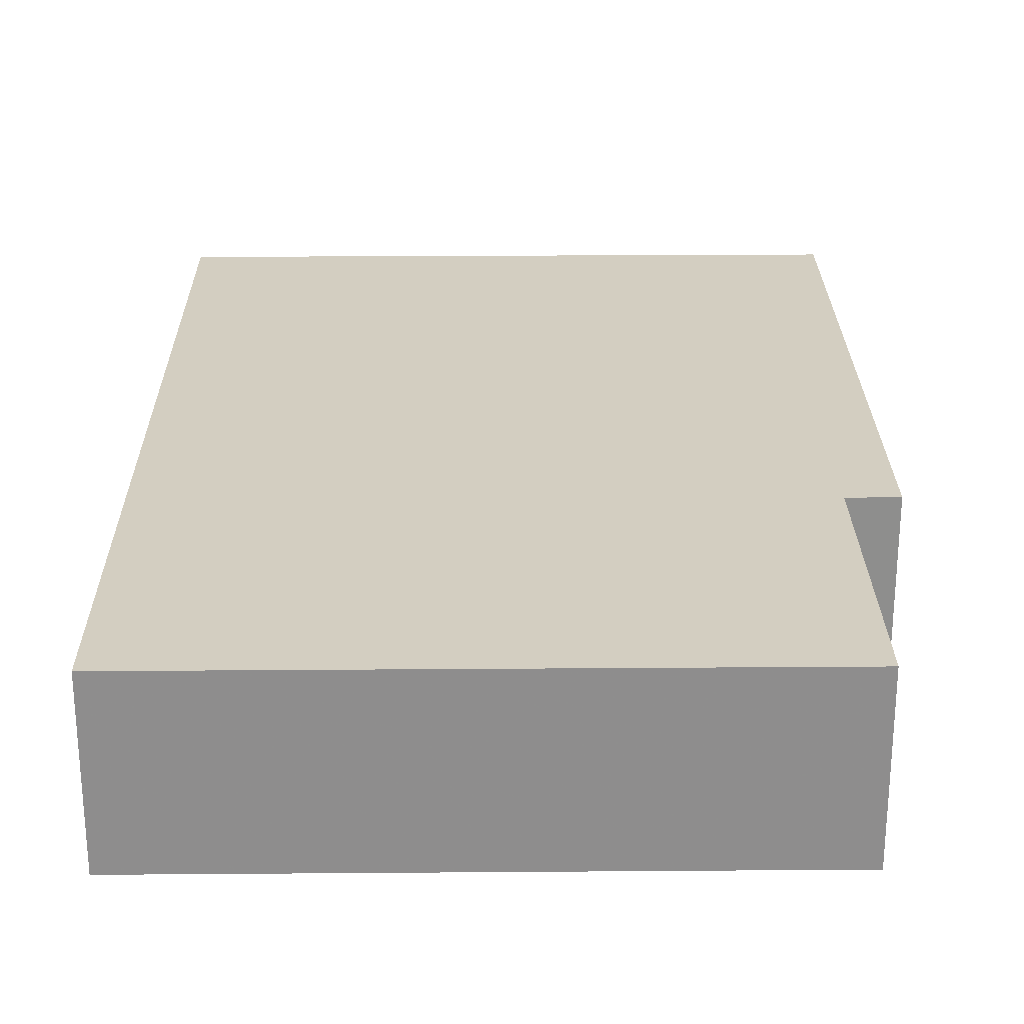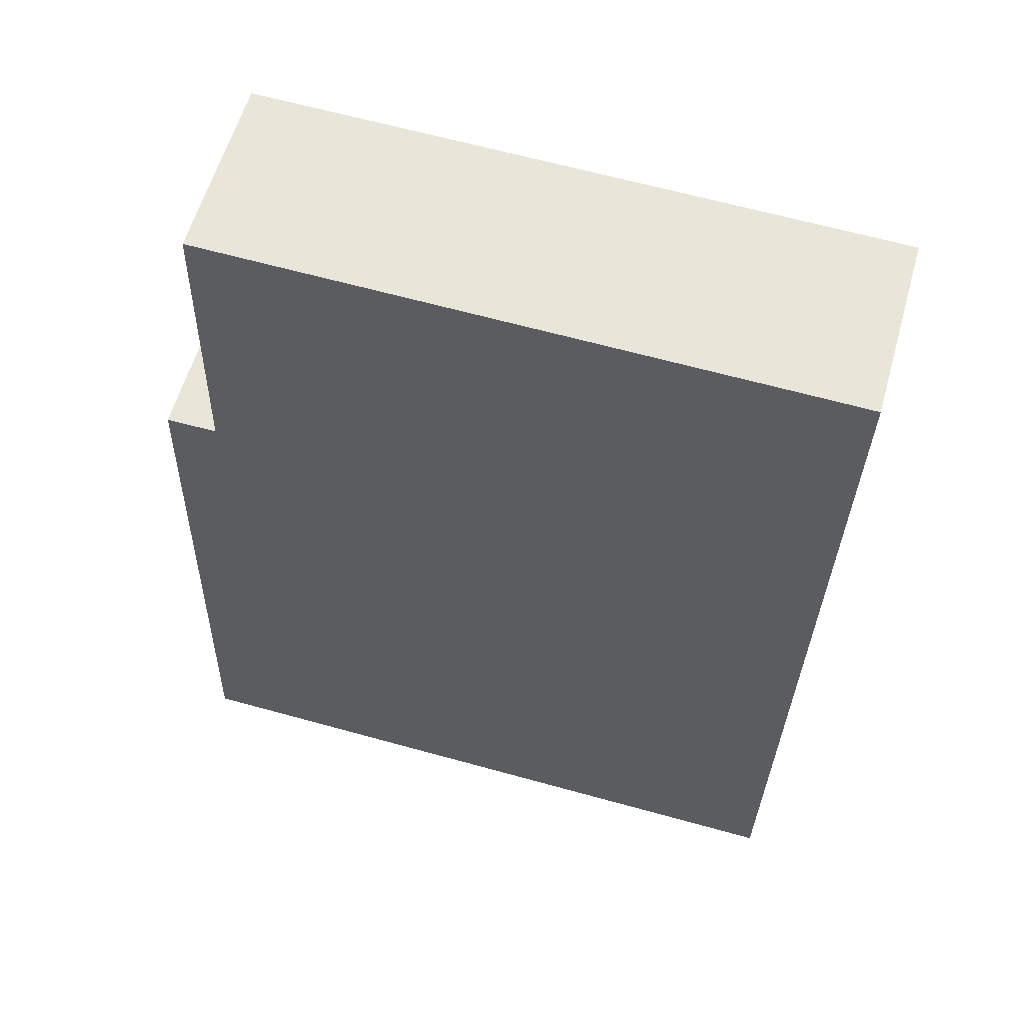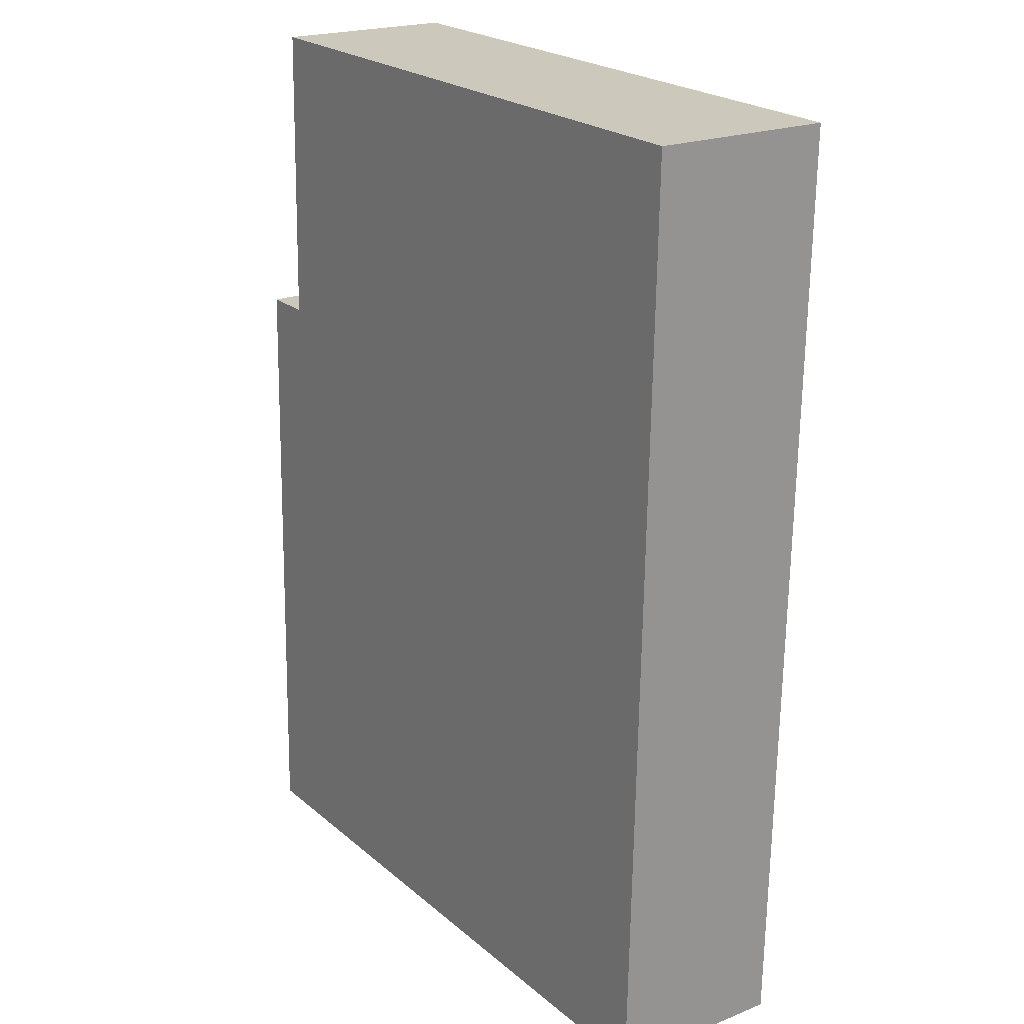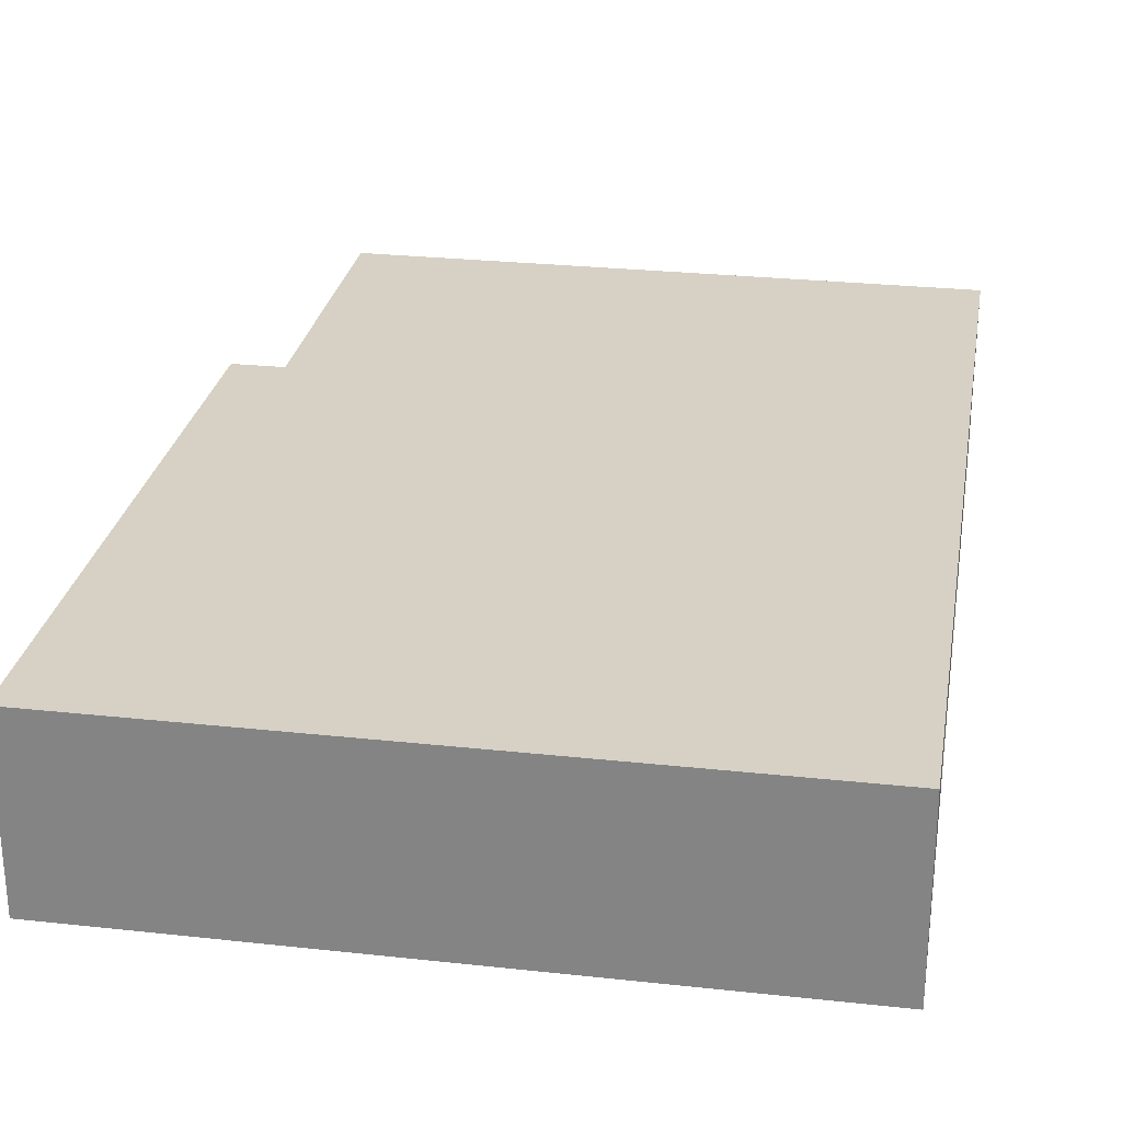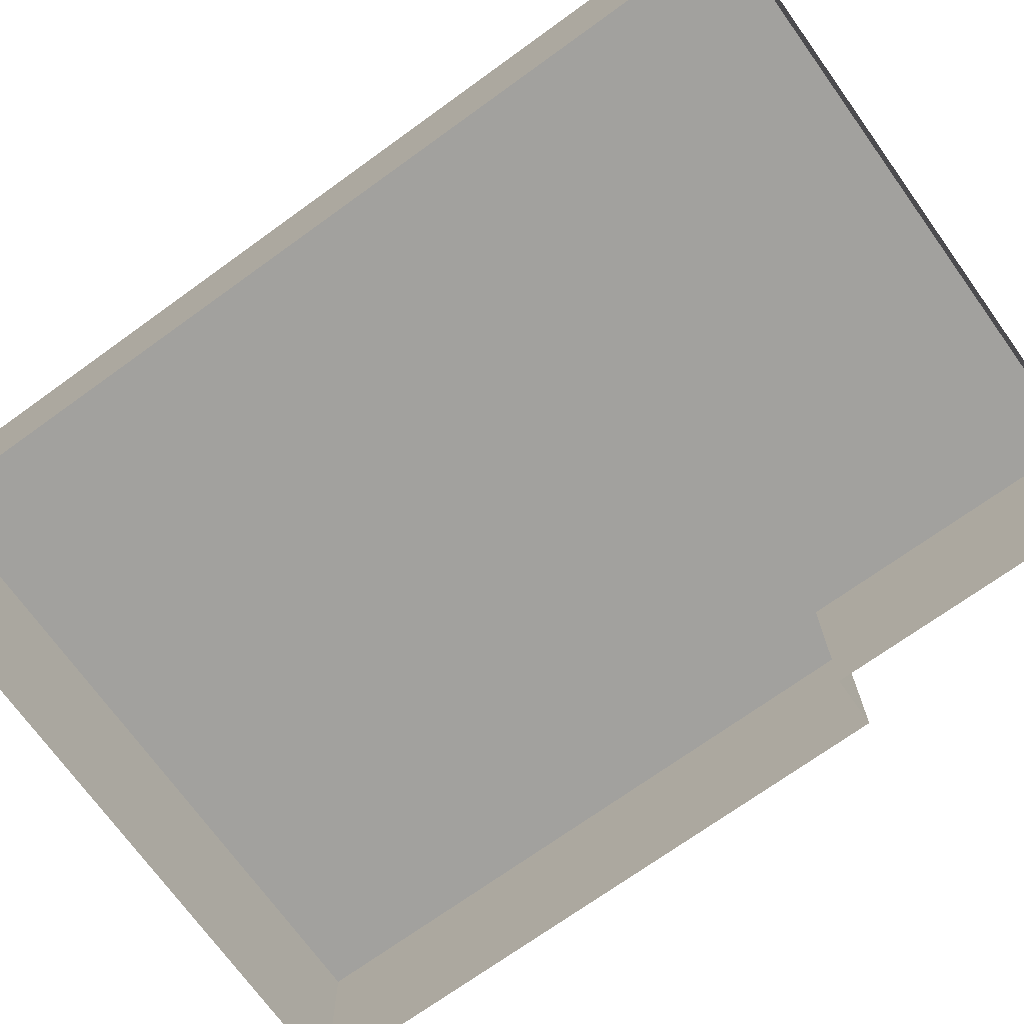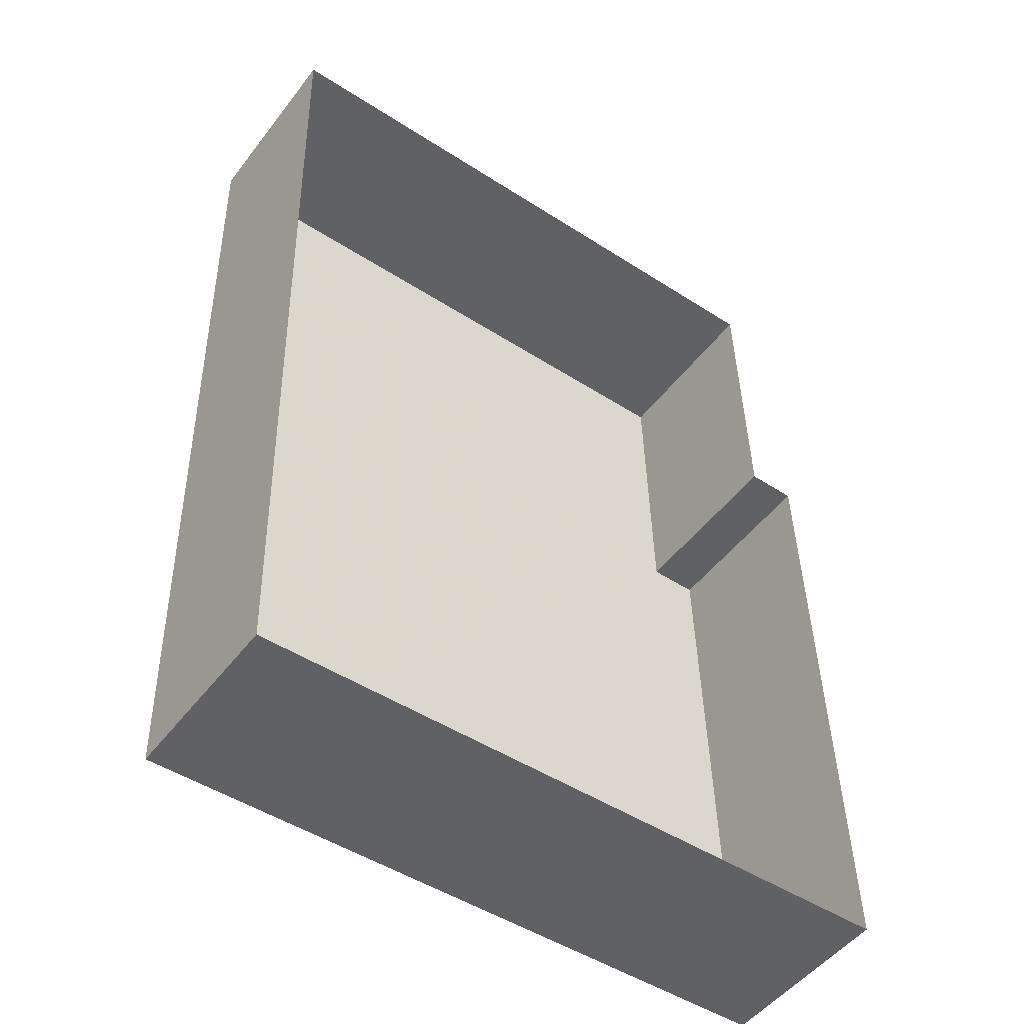
<metadata>
{"format":"obj","ext":"obj","renderer":"f3d","projection":"perspective","resolution":1024,"background":"white","views":[{"elev":25.3,"azim":177.9,"up":"+Z"},{"elev":58.7,"azim":15.6,"up":"+Y"},{"elev":20.9,"azim":54.6,"up":"+Y"},{"elev":27.0,"azim":8.2,"up":"+Z"},{"elev":-72.0,"azim":124.4,"up":"+Z"},{"elev":-50.2,"azim":144.0,"up":"+Y"}]}
</metadata>
<code>
v -2.244e+05 -1.273e+05 16.31
v -2.243e+05 -1.273e+05 16.31
v -2.244e+05 -1.273e+05 16.31
v -2.243e+05 -1.274e+05 16.31
v -2.244e+05 -1.274e+05 16.31
v -2.244e+05 -1.273e+05 16.31
v -2.243e+05 -1.273e+05 20.38
v -2.244e+05 -1.273e+05 20.38
v -2.243e+05 -1.274e+05 20.38
v -2.244e+05 -1.274e+05 20.38
v -2.244e+05 -1.273e+05 20.38
v -2.244e+05 -1.273e+05 20.38
f 1 2 3
f 2 4 3
f 3 5 6
f 3 4 5
f 7 8 9
f 9 8 10
f 7 11 8
f 10 8 12
f 11 2 1
f 11 7 2
f 11 1 3
f 8 11 3
f 12 3 6
f 12 8 3
f 10 6 5
f 10 12 6
f 9 4 2
f 7 9 2
f 9 5 4
f 9 10 5

</code>
